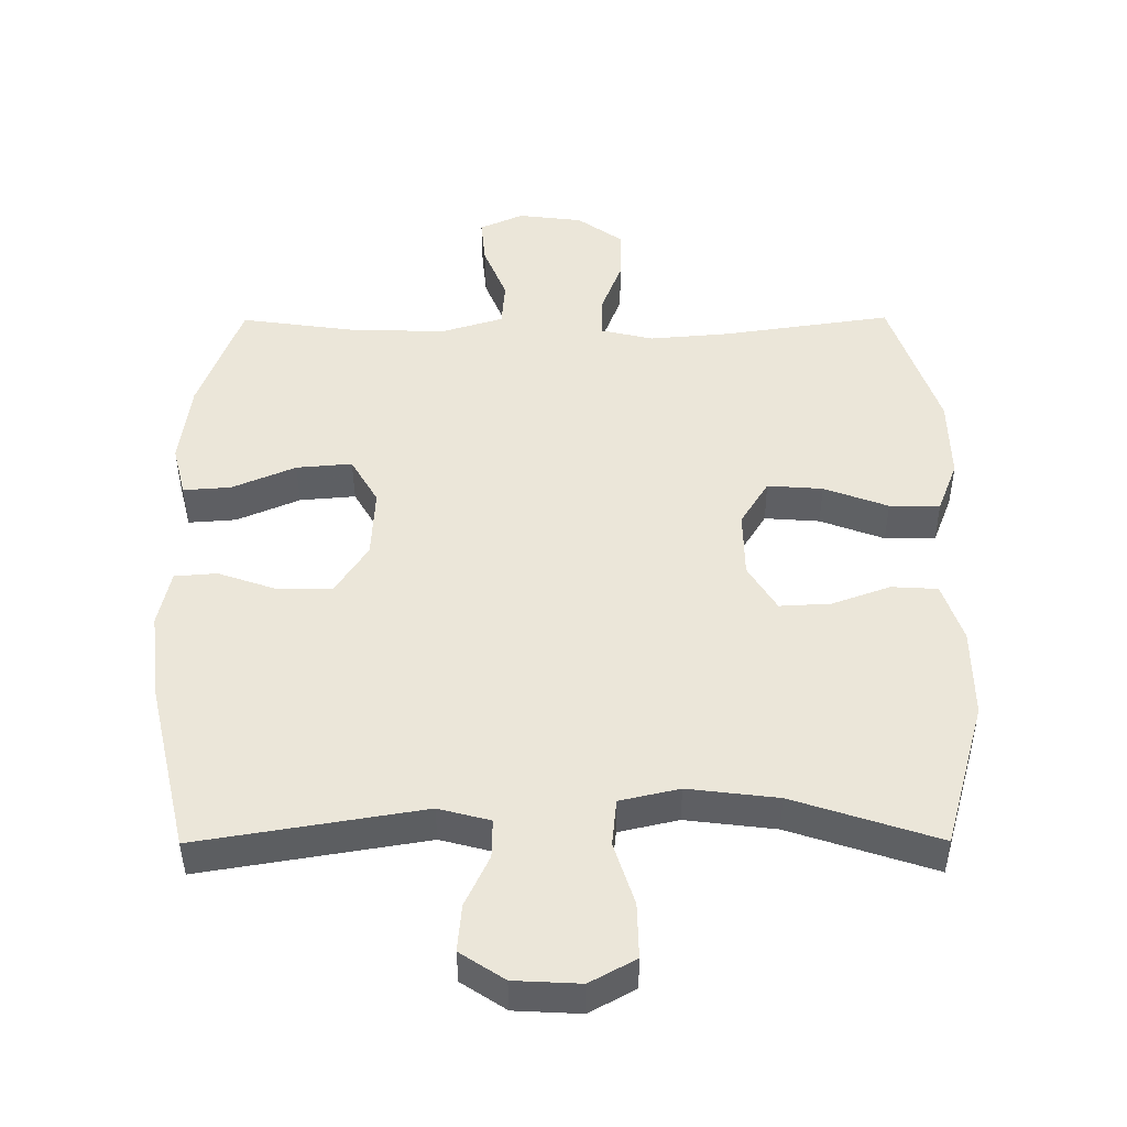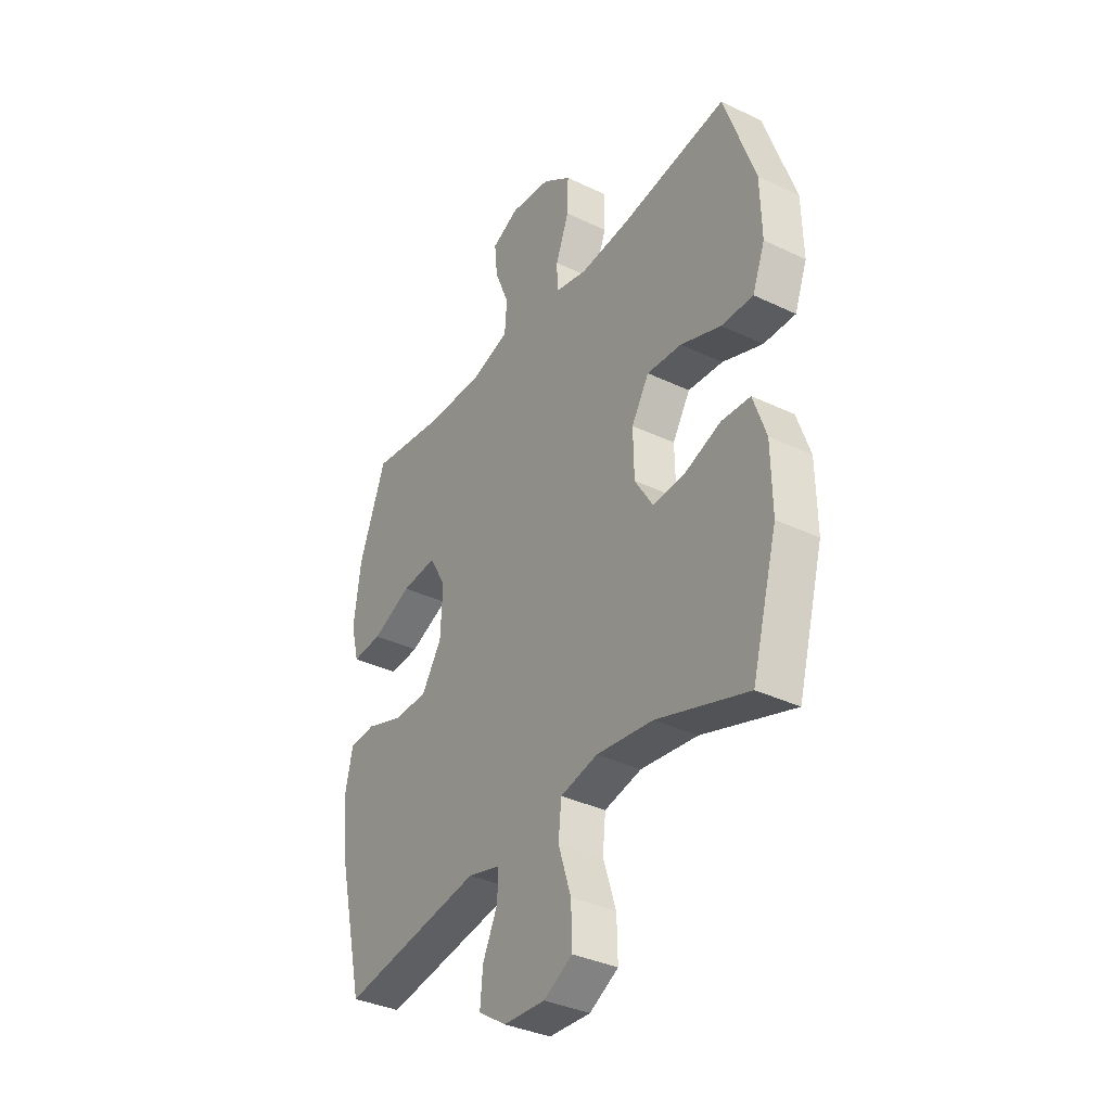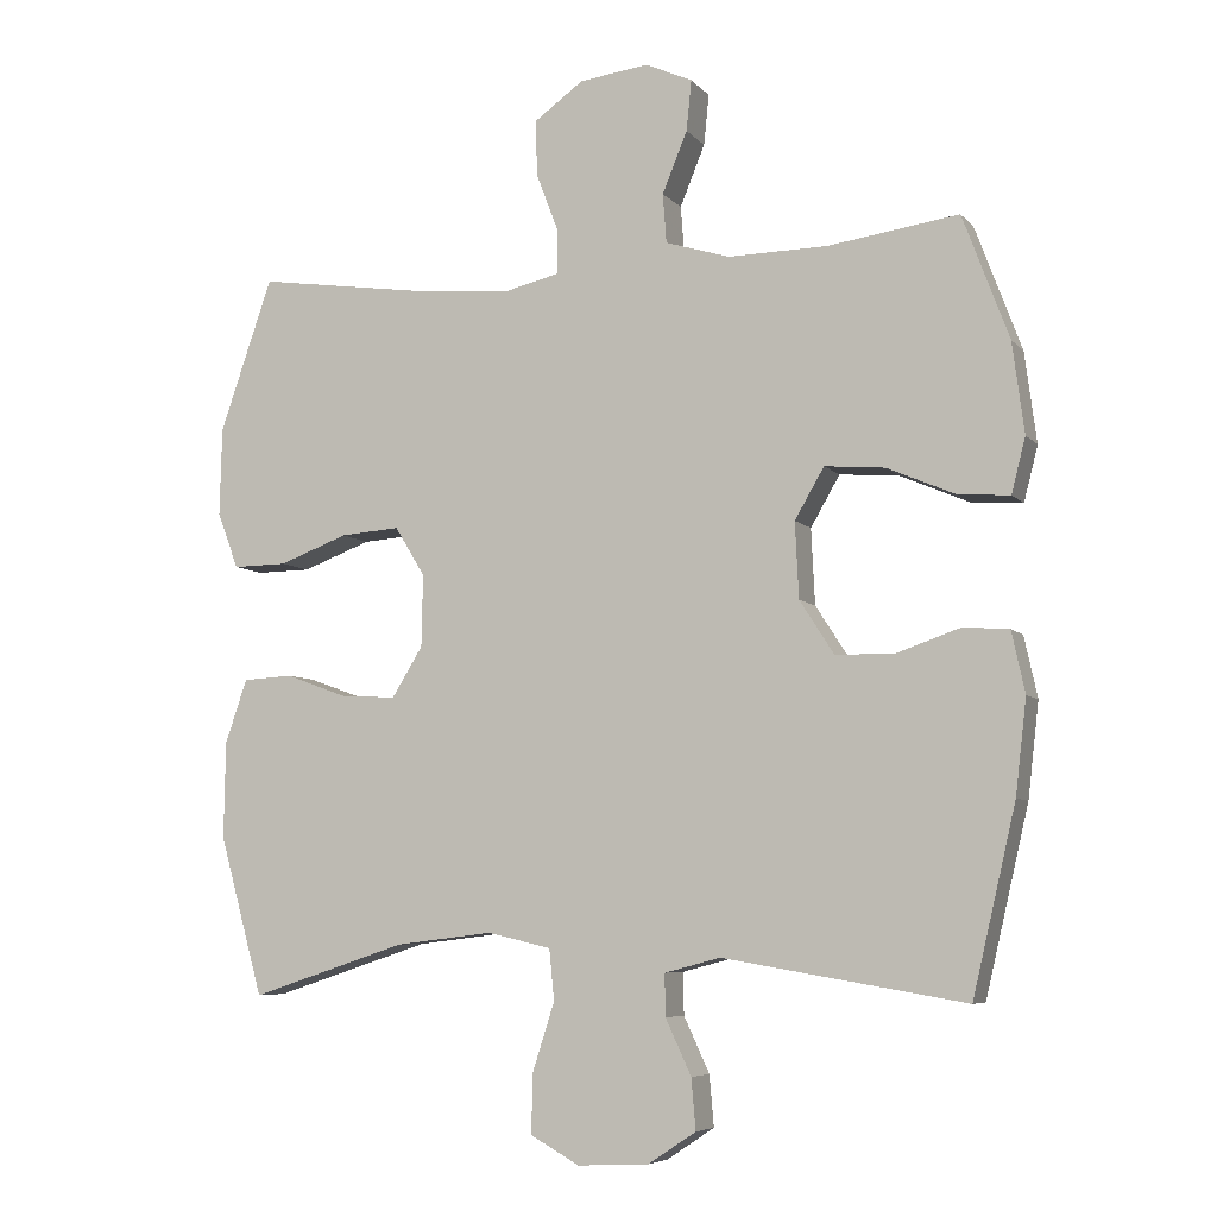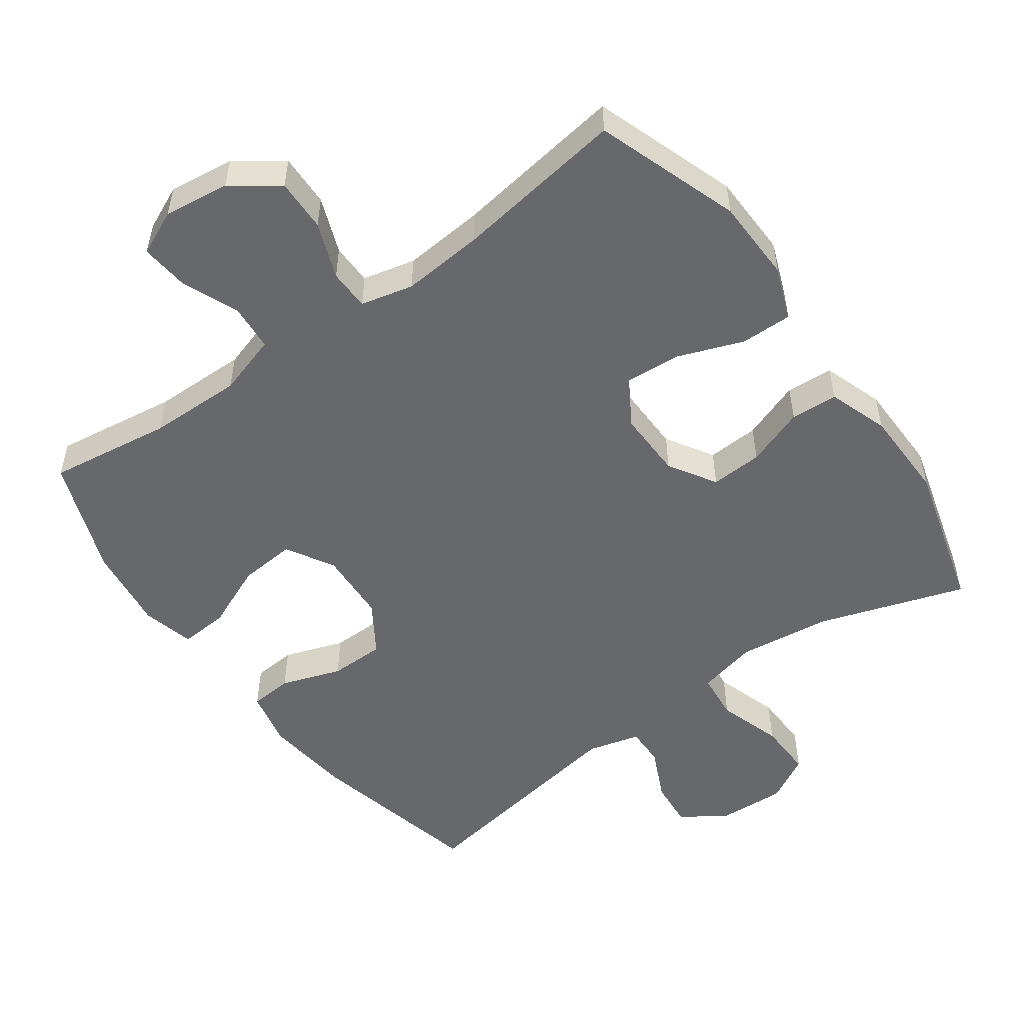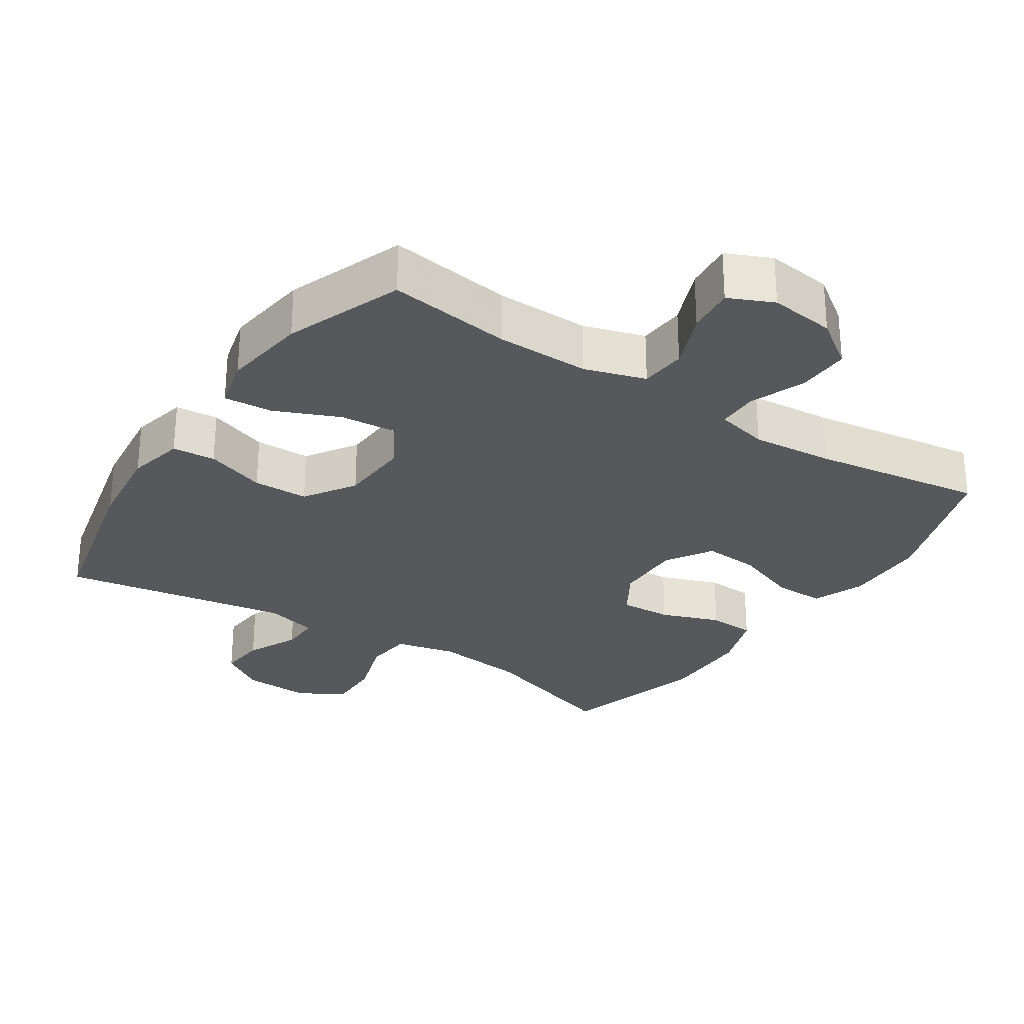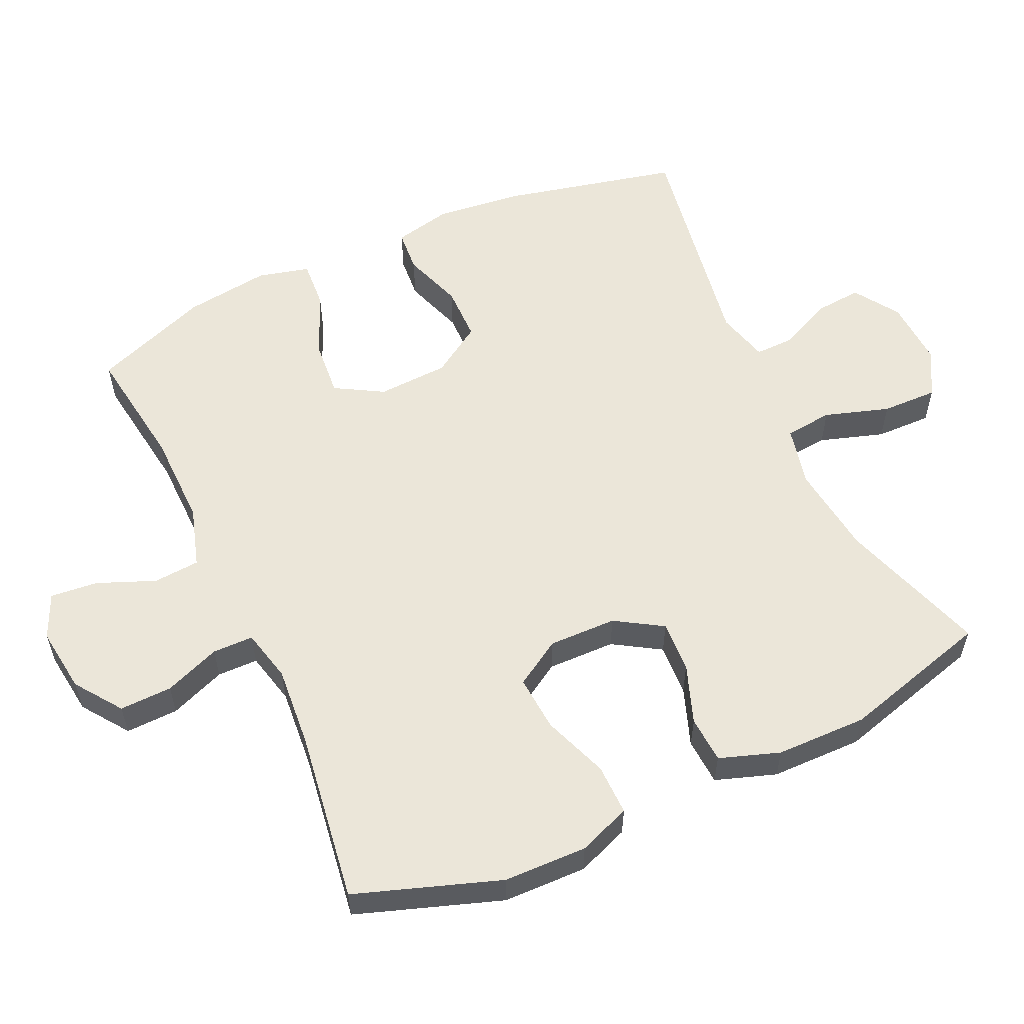
<metadata>
{"format":"obj","ext":"obj","renderer":"f3d","projection":"perspective","resolution":1024,"background":"white","views":[{"elev":-41.9,"azim":0.3,"up":"+Z"},{"elev":-35.7,"azim":57.8,"up":"+Z"},{"elev":-6.5,"azim":-158.4,"up":"+Z"},{"elev":-52.4,"azim":35.7,"up":"+Y"},{"elev":-28.0,"azim":-33.5,"up":"+Y"},{"elev":56.8,"azim":65.2,"up":"+Y"}]}
</metadata>
<code>
v 0.5 0.07 0.5
v 0.572 0.07 0.292
v 0.575 0.07 0.171
v 0.546 0.07 0.095
v 0.472 0.07 0.096
v 0.378 0.07 0.131
v 0.297 0.07 0.137
v 0.256 0.07 0.07
v 0.258 0.07 -0.028
v 0.3 0.07 -0.096
v 0.375 0.07 -0.092
v 0.46 0.07 -0.061
v 0.528 0.07 -0.065
v 0.558 0.07 -0.152
v 0.56 0.07 -0.284
v 0.5 0.07 -0.5
v 0.287 0.07 -0.43
v 0.155 0.07 -0.414
v 0.068 0.07 -0.434
v 0.061 0.07 -0.503
v 0.091 0.07 -0.596
v 0.093 0.07 -0.677
v 0.026 0.07 -0.714
v -0.071 0.07 -0.709
v -0.136 0.07 -0.666
v -0.13 0.07 -0.597
v -0.095 0.07 -0.522
v -0.094 0.07 -0.465
v -0.17 0.07 -0.445
v -0.5 0.07 -0.5
v -0.559 0.07 -0.247
v -0.574 0.07 -0.119
v -0.556 0.07 -0.036
v -0.494 0.07 -0.031
v -0.407 0.07 -0.061
v -0.327 0.07 -0.06
v -0.28 0.07 0.013
v -0.275 0.07 0.116
v -0.315 0.07 0.185
v -0.397 0.07 0.178
v -0.49 0.07 0.138
v -0.56 0.07 0.133
v -0.579 0.07 0.208
v -0.563 0.07 0.331
v -0.5 0.07 0.5
v -0.322 0.07 0.475
v -0.187 0.07 0.473
v -0.099 0.07 0.5
v -0.094 0.07 0.567
v -0.128 0.07 0.65
v -0.135 0.07 0.719
v -0.071 0.07 0.748
v 0.024 0.07 0.736
v 0.091 0.07 0.688
v 0.089 0.07 0.612
v 0.058 0.07 0.531
v 0.059 0.07 0.472
v 0.135 0.07 0.454
v 0.253 0.07 0.464
v 0.5 0 0.5
v 0.572 0 0.292
v 0.575 0 0.171
v 0.546 0 0.095
v 0.472 0 0.096
v 0.378 0 0.131
v 0.297 0 0.137
v 0.256 0 0.07
v 0.258 0 -0.028
v 0.3 0 -0.096
v 0.375 0 -0.092
v 0.46 0 -0.061
v 0.528 0 -0.065
v 0.558 0 -0.152
v 0.56 0 -0.284
v 0.5 0 -0.5
v 0.287 0 -0.43
v 0.155 0 -0.414
v 0.068 0 -0.434
v 0.061 0 -0.503
v 0.091 0 -0.596
v 0.093 0 -0.677
v 0.026 0 -0.714
v -0.071 0 -0.709
v -0.136 0 -0.666
v -0.13 0 -0.597
v -0.095 0 -0.522
v -0.094 0 -0.465
v -0.17 0 -0.445
v -0.5 0 -0.5
v -0.559 0 -0.247
v -0.574 0 -0.119
v -0.556 0 -0.036
v -0.494 0 -0.031
v -0.407 0 -0.061
v -0.327 0 -0.06
v -0.28 0 0.013
v -0.275 0 0.116
v -0.315 0 0.185
v -0.397 0 0.178
v -0.49 0 0.138
v -0.56 0 0.133
v -0.579 0 0.208
v -0.563 0 0.331
v -0.5 0 0.5
v -0.322 0 0.475
v -0.187 0 0.473
v -0.099 0 0.5
v -0.094 0 0.567
v -0.128 0 0.65
v -0.135 0 0.719
v -0.071 0 0.748
v 0.024 0 0.736
v 0.091 0 0.688
v 0.089 0 0.612
v 0.058 0 0.531
v 0.059 0 0.472
v 0.135 0 0.454
v 0.253 0 0.464
f 53 54 55 56
f 53 56 57
f 52 53 57
f 49 50 51 52
f 48 49 52 57
f 47 48 57 58
f 43 44 45 46
f 43 46 47 58
f 40 41 42 43
f 39 40 43 58
f 32 33 34 35
f 32 35 36
f 29 30 31 32
f 28 29 32 36
f 24 25 26 27
f 24 27 28
f 23 24 28
f 20 21 22 23
f 19 20 23 28
f 18 19 28 36
f 14 15 16 17
f 11 12 13 14
f 10 11 14 17
f 9 10 17 18
f 3 4 5 6
f 3 6 7
f 59 1 2 3
f 59 3 7
f 38 39 58 59
f 37 38 59 7
f 36 37 7 8
f 8 9 18 36
f 115 114 113 112
f 116 115 112
f 116 112 111
f 111 110 109 108
f 116 111 108 107
f 117 116 107 106
f 105 104 103 102
f 117 106 105 102
f 102 101 100 99
f 117 102 99 98
f 94 93 92 91
f 95 94 91
f 91 90 89 88
f 95 91 88 87
f 86 85 84 83
f 87 86 83
f 87 83 82
f 82 81 80 79
f 87 82 79 78
f 95 87 78 77
f 76 75 74 73
f 73 72 71 70
f 76 73 70 69
f 77 76 69 68
f 65 64 63 62
f 66 65 62
f 62 61 60 118
f 66 62 118
f 118 117 98 97
f 66 118 97 96
f 67 66 96 95
f 95 77 68 67
f 1 60 61 2
f 2 61 62 3
f 3 62 63 4
f 4 63 64 5
f 5 64 65 6
f 6 65 66 7
f 7 66 67 8
f 8 67 68 9
f 9 68 69 10
f 10 69 70 11
f 11 70 71 12
f 12 71 72 13
f 13 72 73 14
f 14 73 74 15
f 15 74 75 16
f 16 75 76 17
f 17 76 77 18
f 18 77 78 19
f 19 78 79 20
f 20 79 80 21
f 21 80 81 22
f 22 81 82 23
f 23 82 83 24
f 24 83 84 25
f 25 84 85 26
f 26 85 86 27
f 27 86 87 28
f 28 87 88 29
f 29 88 89 30
f 30 89 90 31
f 31 90 91 32
f 32 91 92 33
f 33 92 93 34
f 34 93 94 35
f 35 94 95 36
f 36 95 96 37
f 37 96 97 38
f 38 97 98 39
f 39 98 99 40
f 40 99 100 41
f 41 100 101 42
f 42 101 102 43
f 43 102 103 44
f 44 103 104 45
f 45 104 105 46
f 46 105 106 47
f 47 106 107 48
f 48 107 108 49
f 49 108 109 50
f 50 109 110 51
f 51 110 111 52
f 52 111 112 53
f 53 112 113 54
f 54 113 114 55
f 55 114 115 56
f 56 115 116 57
f 57 116 117 58
f 58 117 118 59
f 59 118 60 1

</code>
